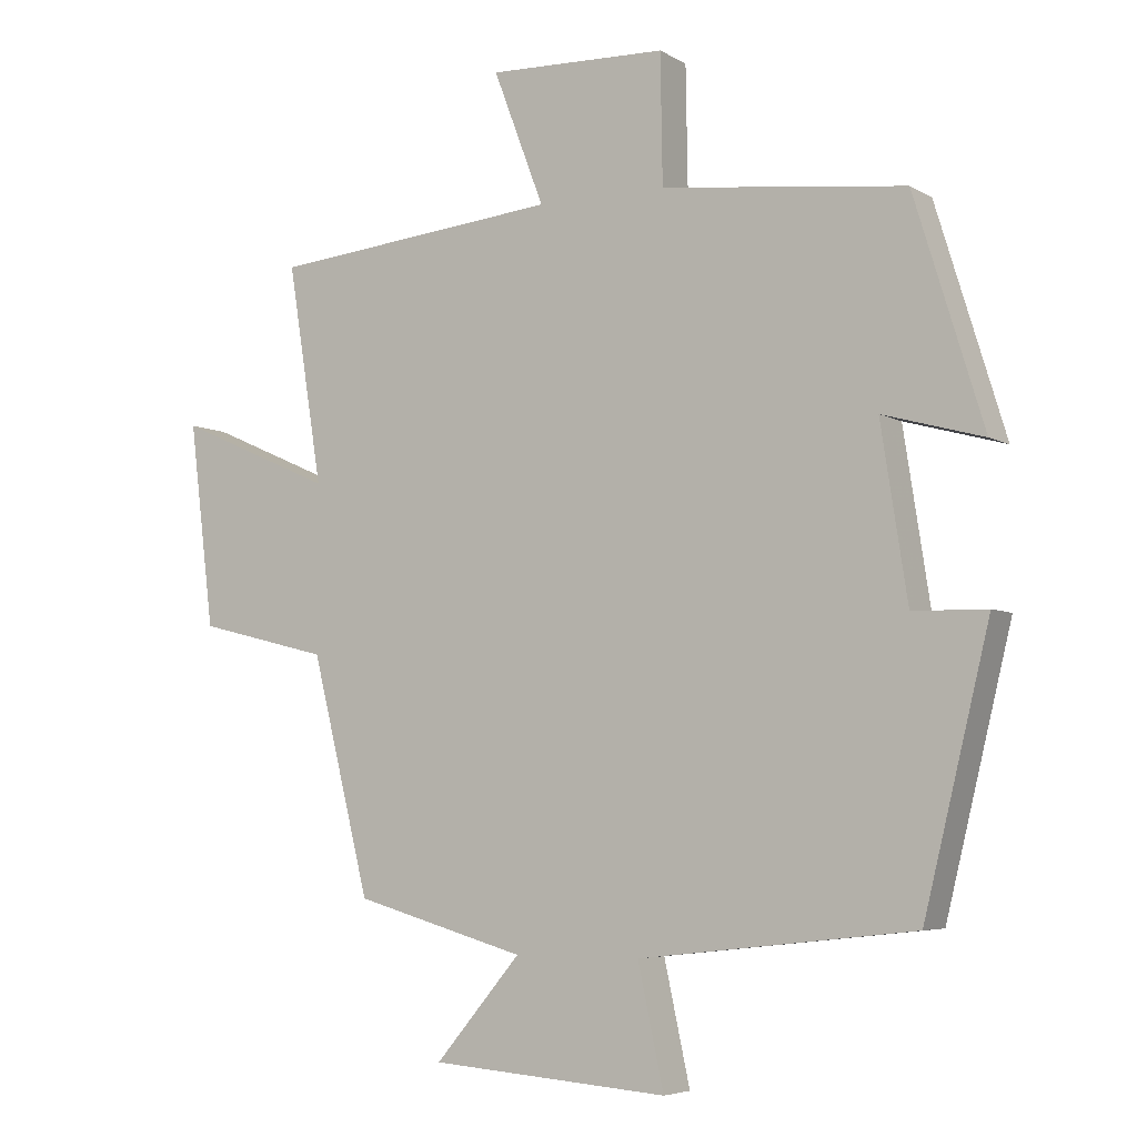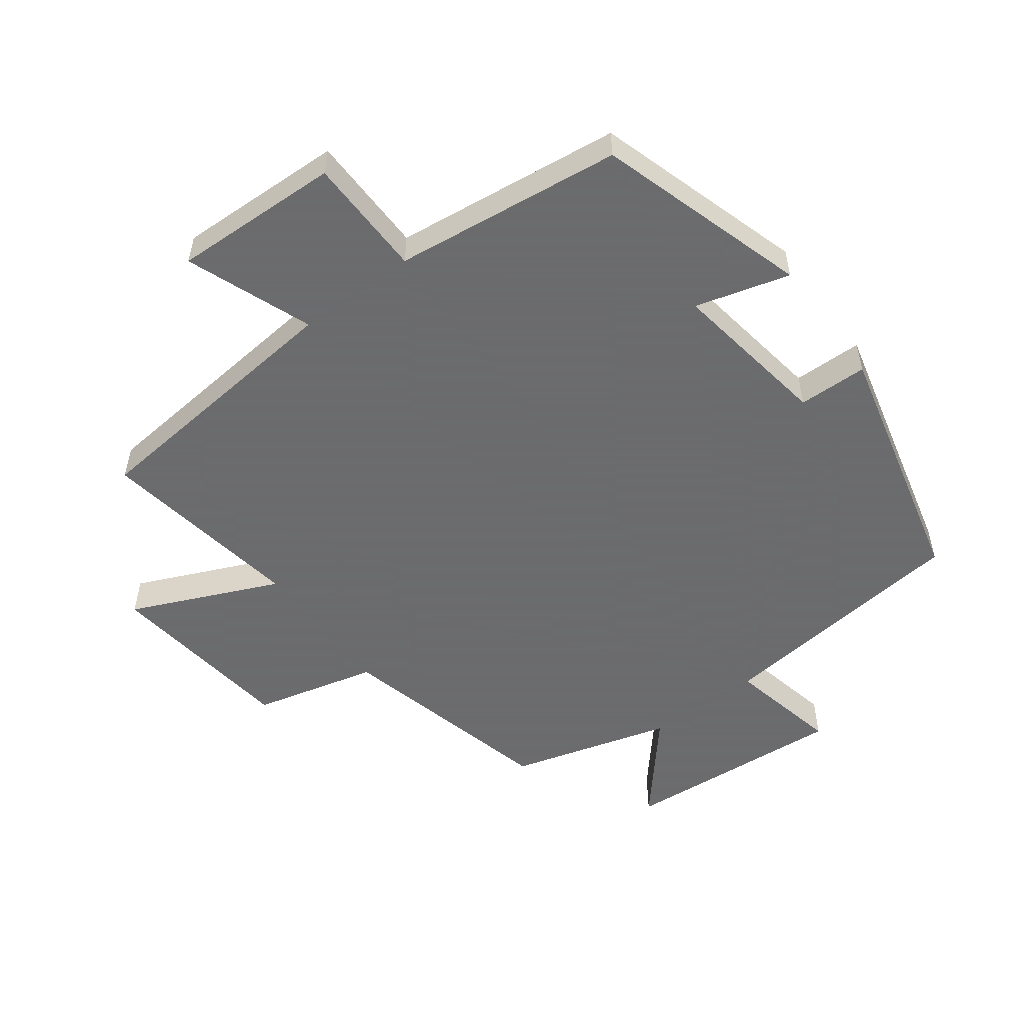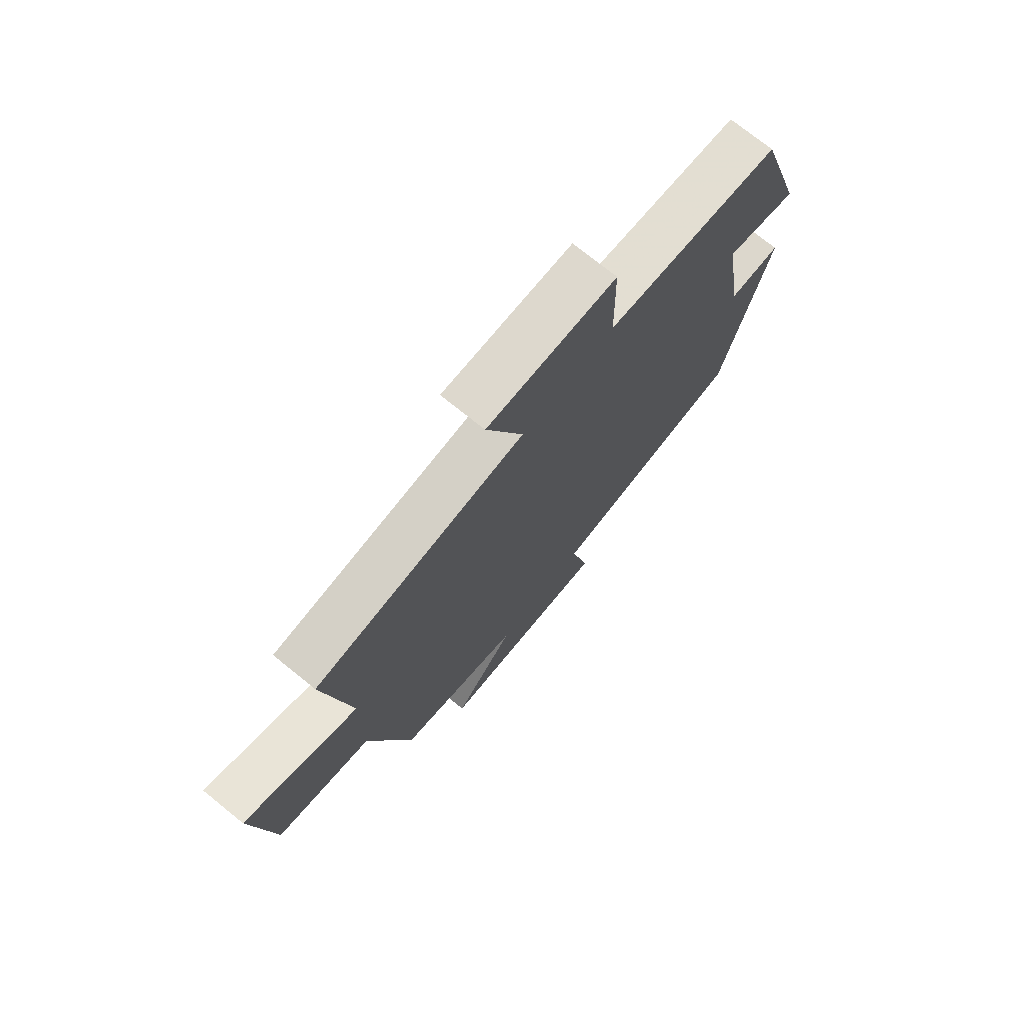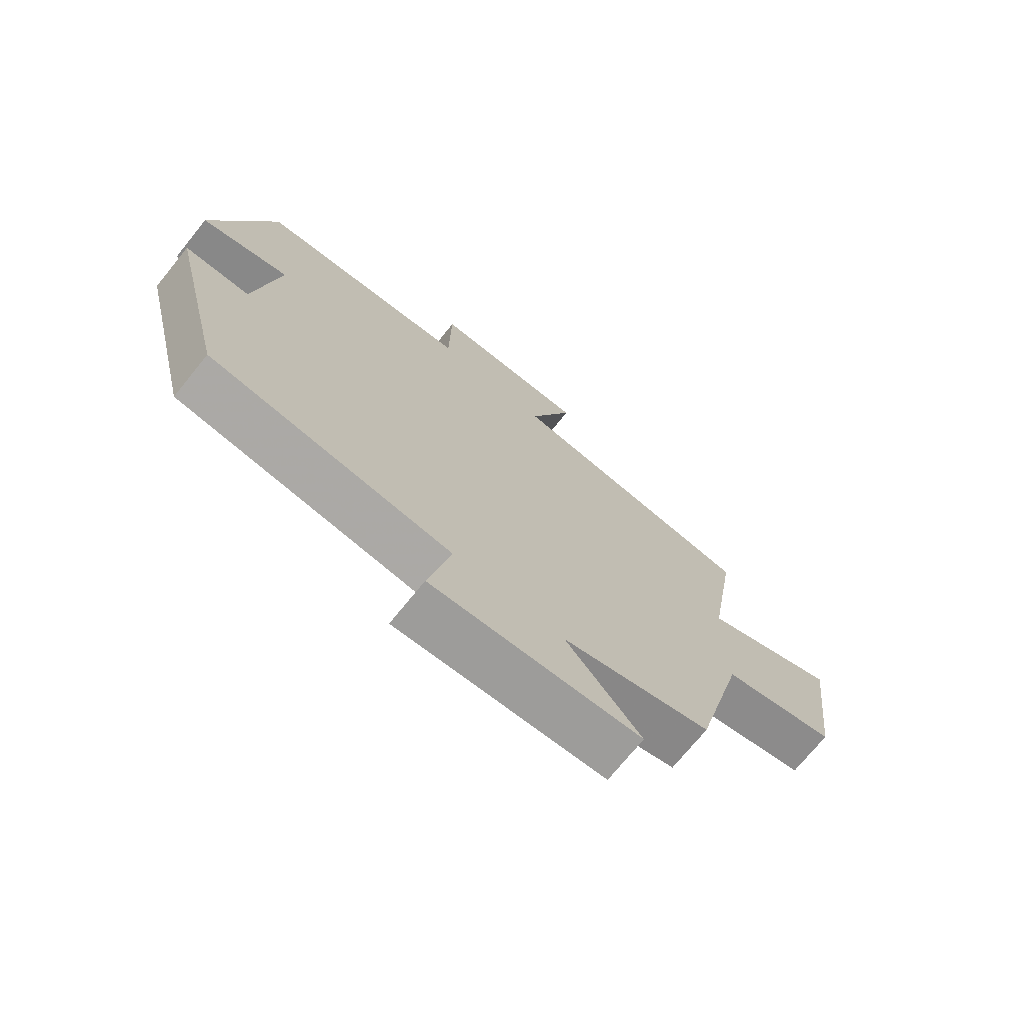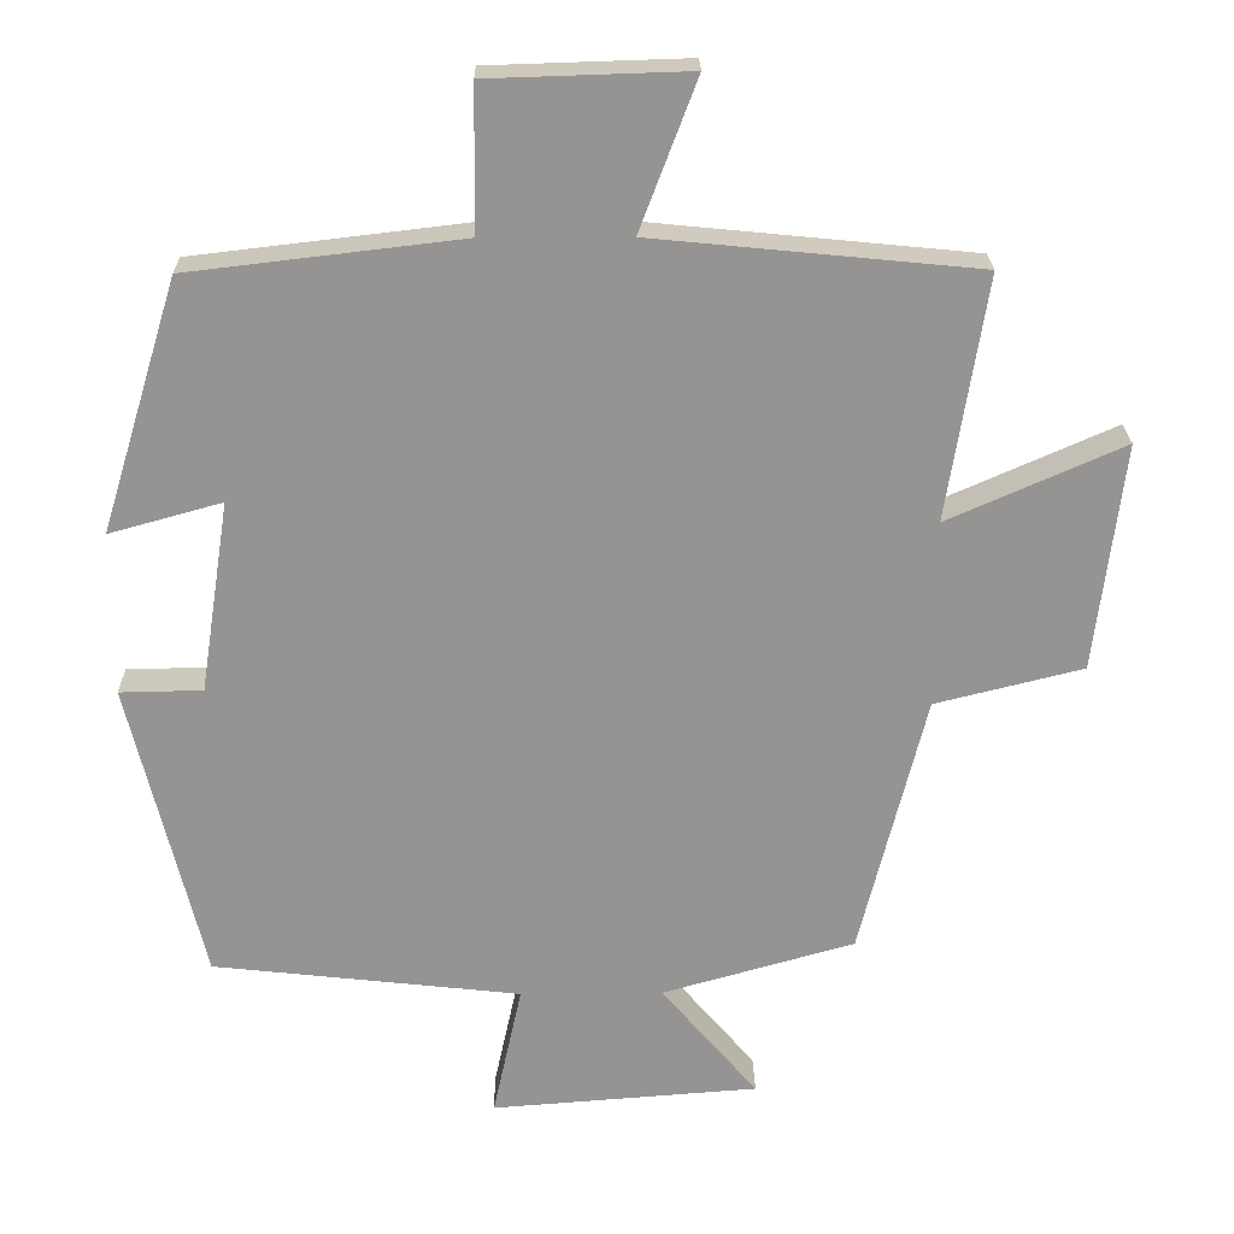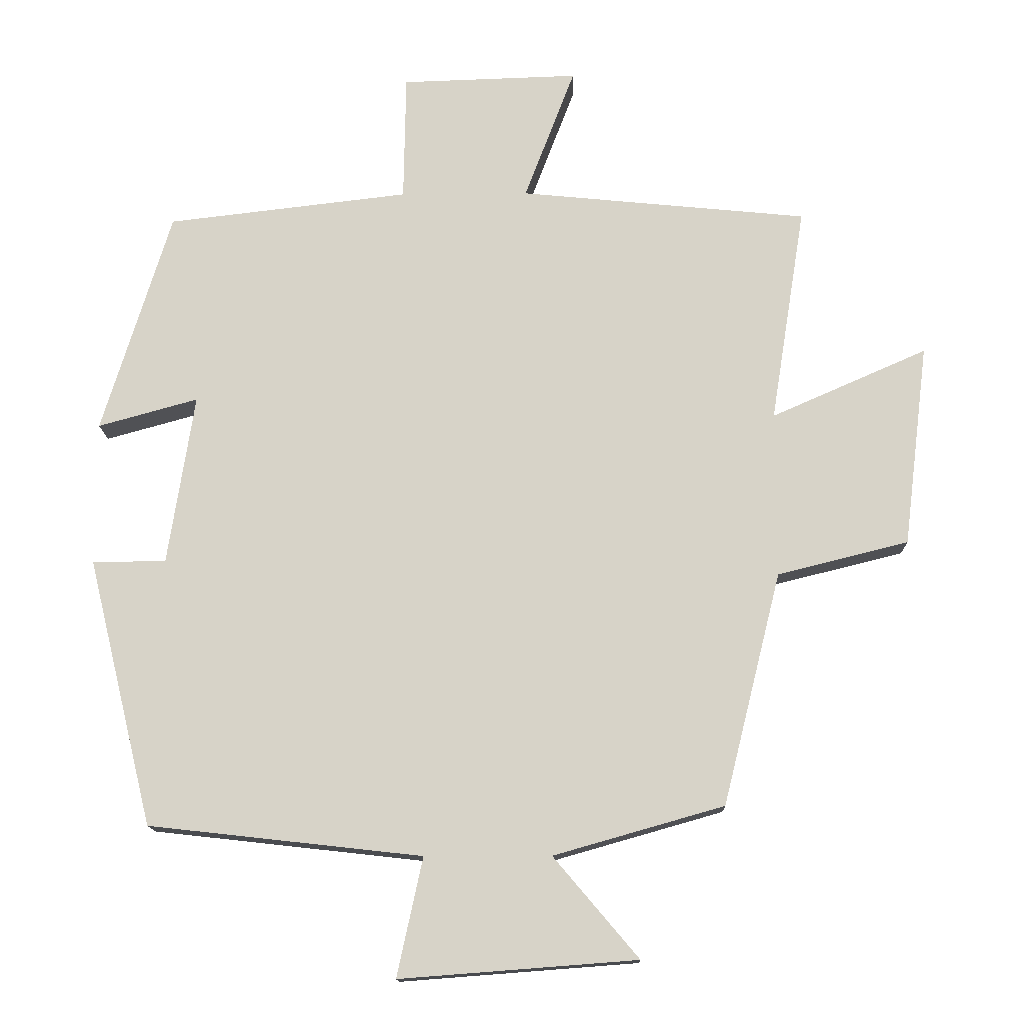
<metadata>
{"format":"obj","ext":"obj","renderer":"f3d","projection":"perspective","resolution":1024,"background":"white","views":[{"elev":-5.4,"azim":30.9,"up":"+Z"},{"elev":-53.5,"azim":36.6,"up":"+Y"},{"elev":73.8,"azim":-51.1,"up":"+Z"},{"elev":-72.5,"azim":141.0,"up":"+Z"},{"elev":22.9,"azim":179.1,"up":"+Z"},{"elev":-14.2,"azim":-178.7,"up":"+Z"}]}
</metadata>
<code>
v 0.406 0.07 -0.456
v 0.012 0.07 -0.5
v 0.049 0.07 -0.671
v -0.293 0.07 -0.645
v -0.17 0.07 -0.5
v -0.416 0.07 -0.43
v -0.5 0.07 -0.094
v -0.689 0.07 -0.047
v -0.725 0.07 0.245
v -0.5 0.07 0.146
v -0.55 0.07 0.459
v -0.134 0.07 0.5
v -0.207 0.07 0.692
v 0.049 0.07 0.684
v 0.052 0.07 0.5
v 0.401 0.07 0.459
v 0.5 0.07 0.137
v 0.356 0.07 0.177
v 0.394 0.07 -0.069
v 0.5 0.07 -0.071
v 0.406 0 -0.456
v 0.012 0 -0.5
v 0.049 0 -0.671
v -0.293 0 -0.645
v -0.17 0 -0.5
v -0.416 0 -0.43
v -0.5 0 -0.094
v -0.689 0 -0.047
v -0.725 0 0.245
v -0.5 0 0.146
v -0.55 0 0.459
v -0.134 0 0.5
v -0.207 0 0.692
v 0.049 0 0.684
v 0.052 0 0.5
v 0.401 0 0.459
v 0.5 0 0.137
v 0.356 0 0.177
v 0.394 0 -0.069
v 0.5 0 -0.071
f 19 20 1 2
f 18 19 2
f 15 16 17 18
f 15 18 2
f 12 13 14 15
f 12 15 2
f 11 12 2
f 10 11 2
f 7 8 9 10
f 7 10 2
f 6 7 2
f 5 6 2
f 2 3 4 5
f 22 21 40 39
f 22 39 38
f 38 37 36 35
f 22 38 35
f 35 34 33 32
f 22 35 32
f 22 32 31
f 22 31 30
f 30 29 28 27
f 22 30 27
f 22 27 26
f 22 26 25
f 25 24 23 22
f 1 21 22 2
f 2 22 23 3
f 3 23 24 4
f 4 24 25 5
f 5 25 26 6
f 6 26 27 7
f 7 27 28 8
f 8 28 29 9
f 9 29 30 10
f 10 30 31 11
f 11 31 32 12
f 12 32 33 13
f 13 33 34 14
f 14 34 35 15
f 15 35 36 16
f 16 36 37 17
f 17 37 38 18
f 18 38 39 19
f 19 39 40 20
f 20 40 21 1

</code>
